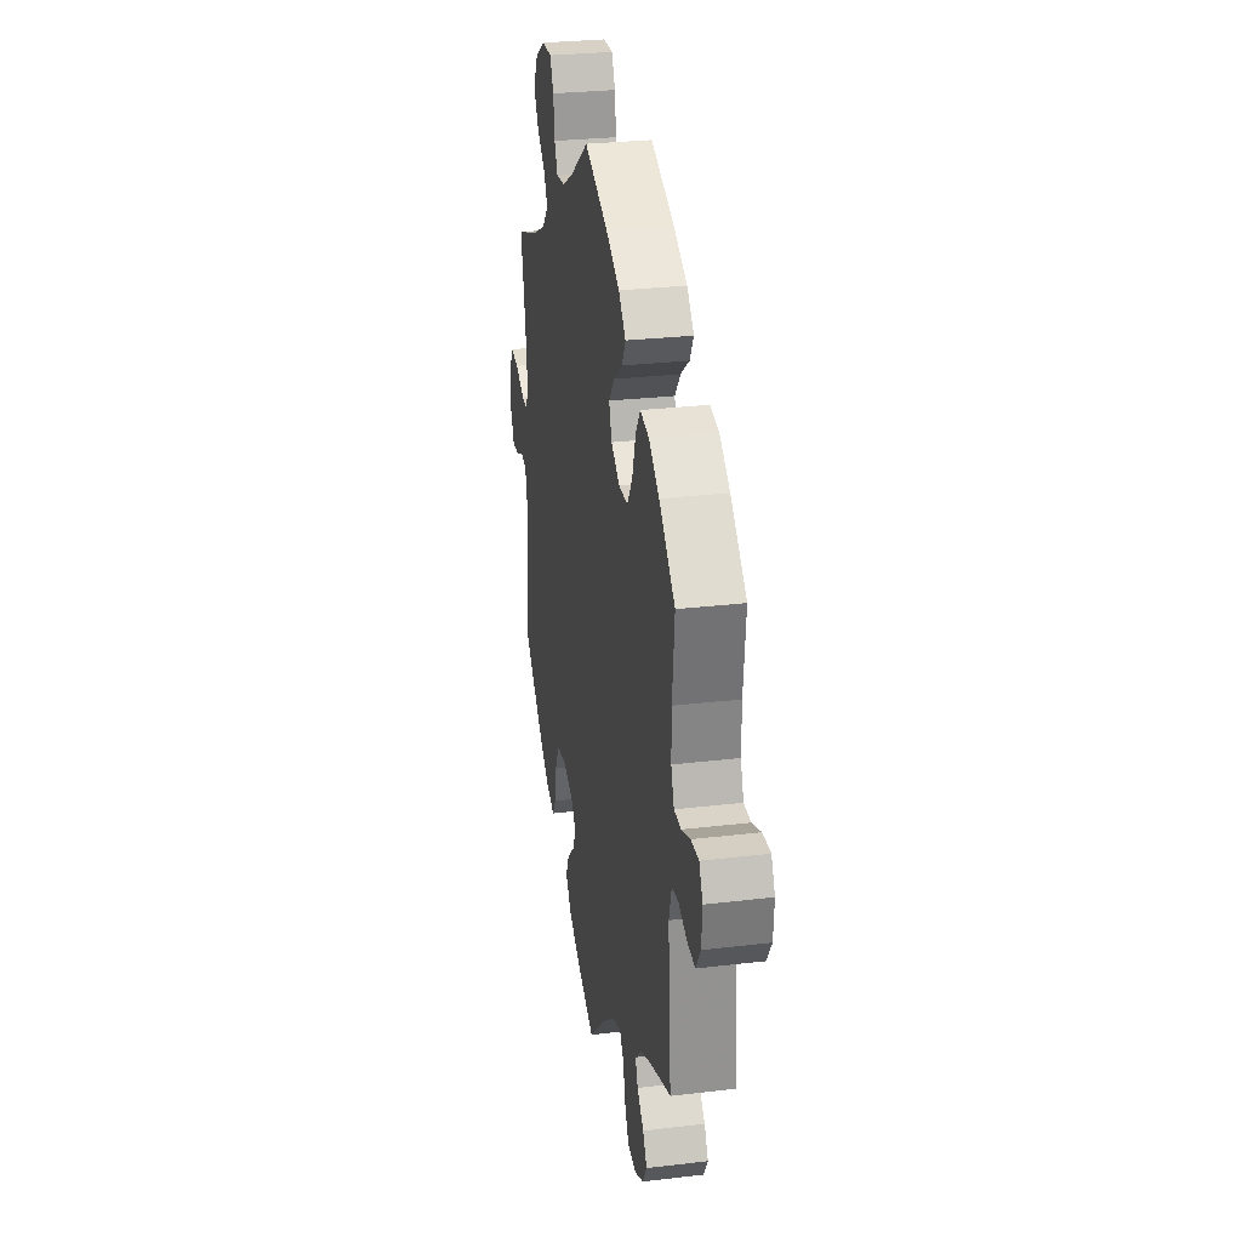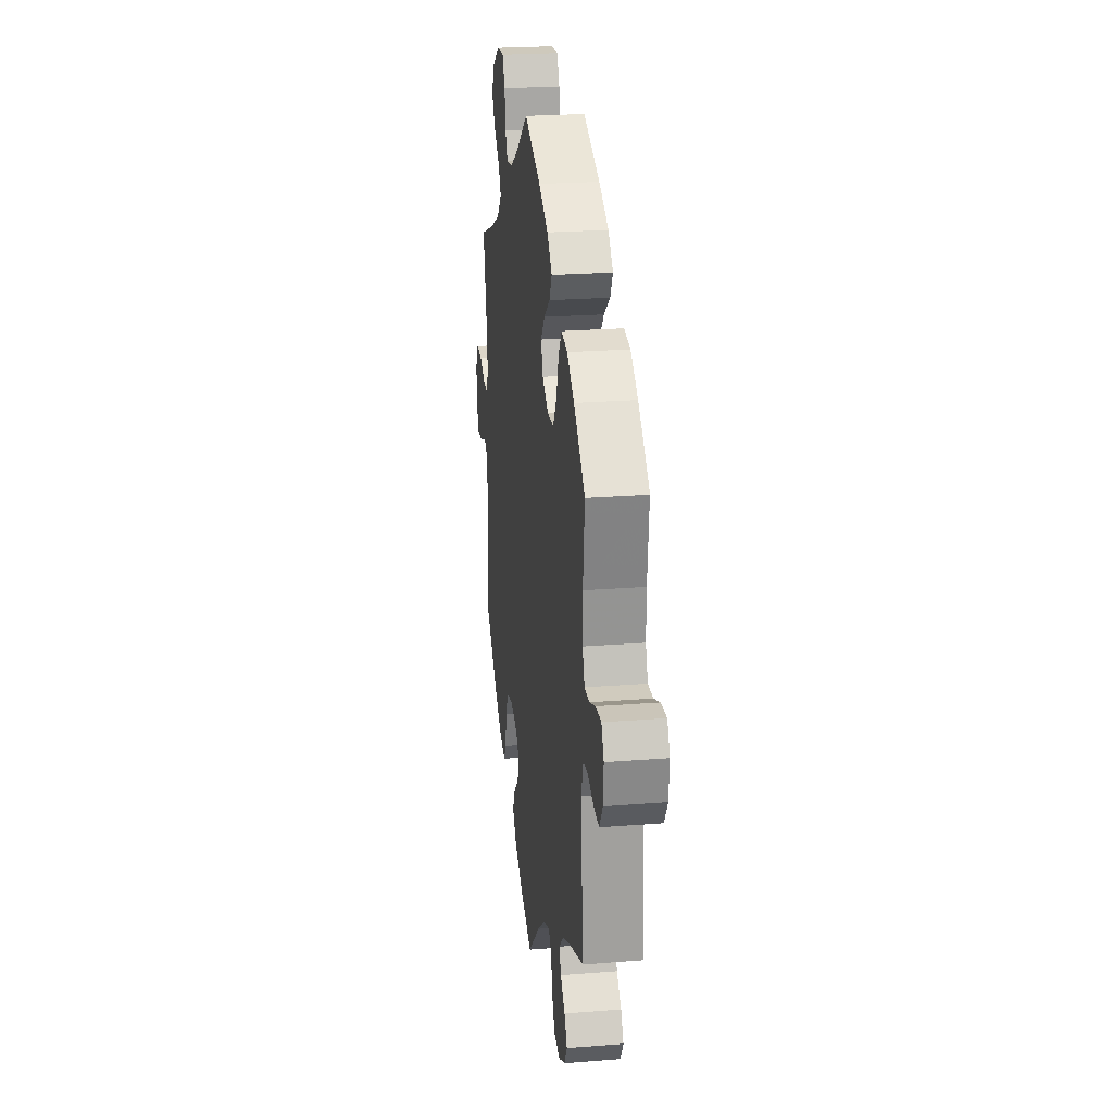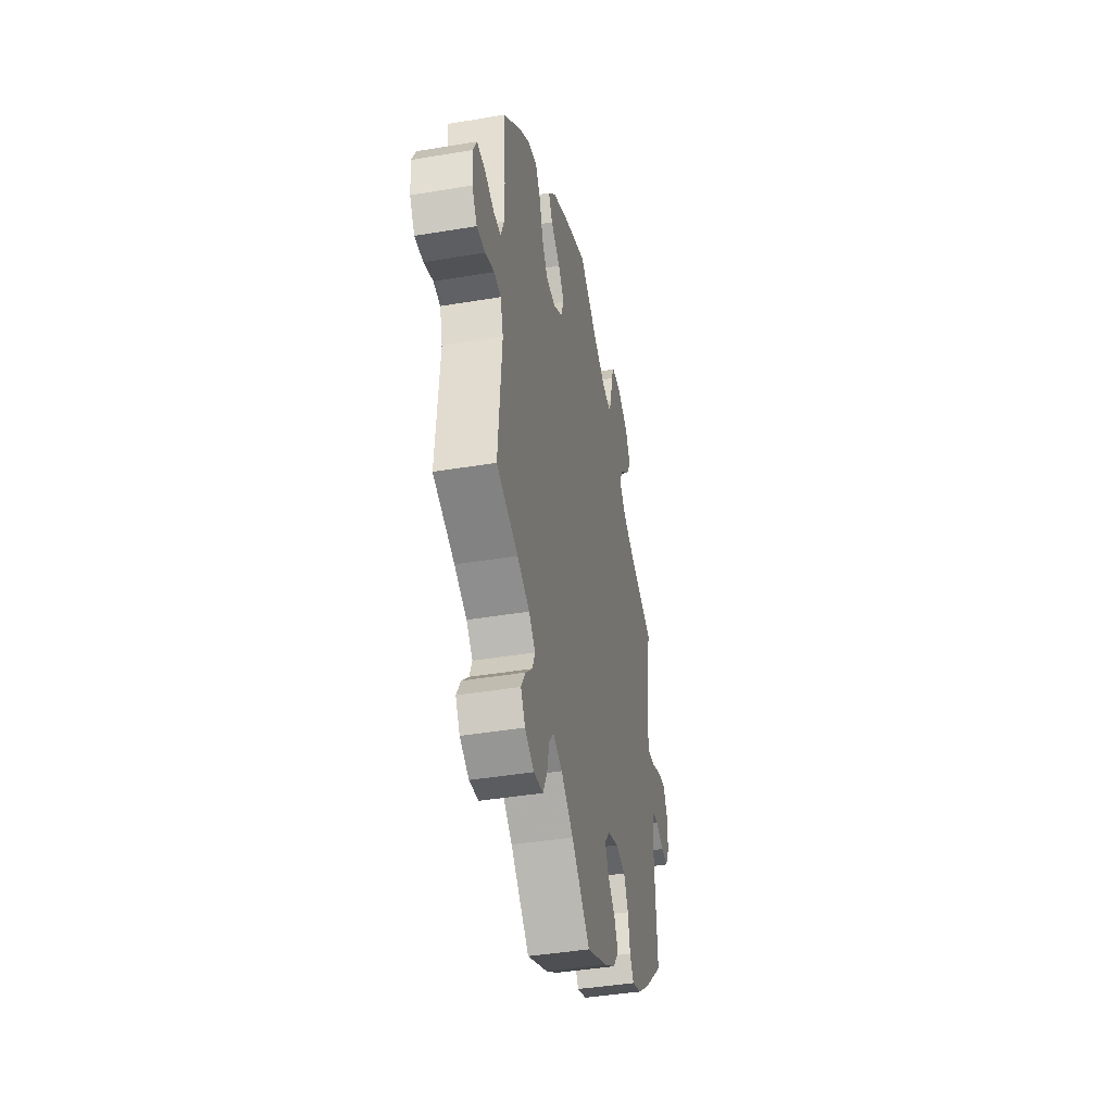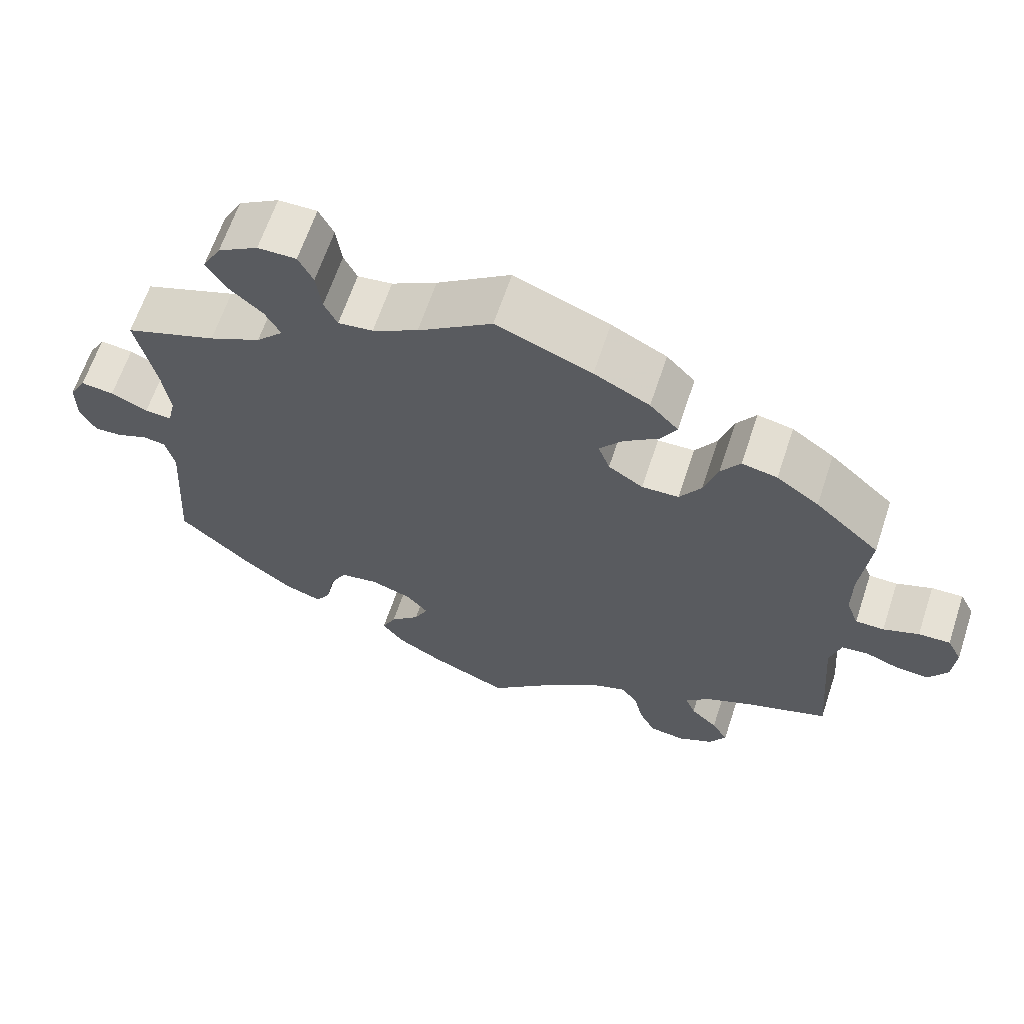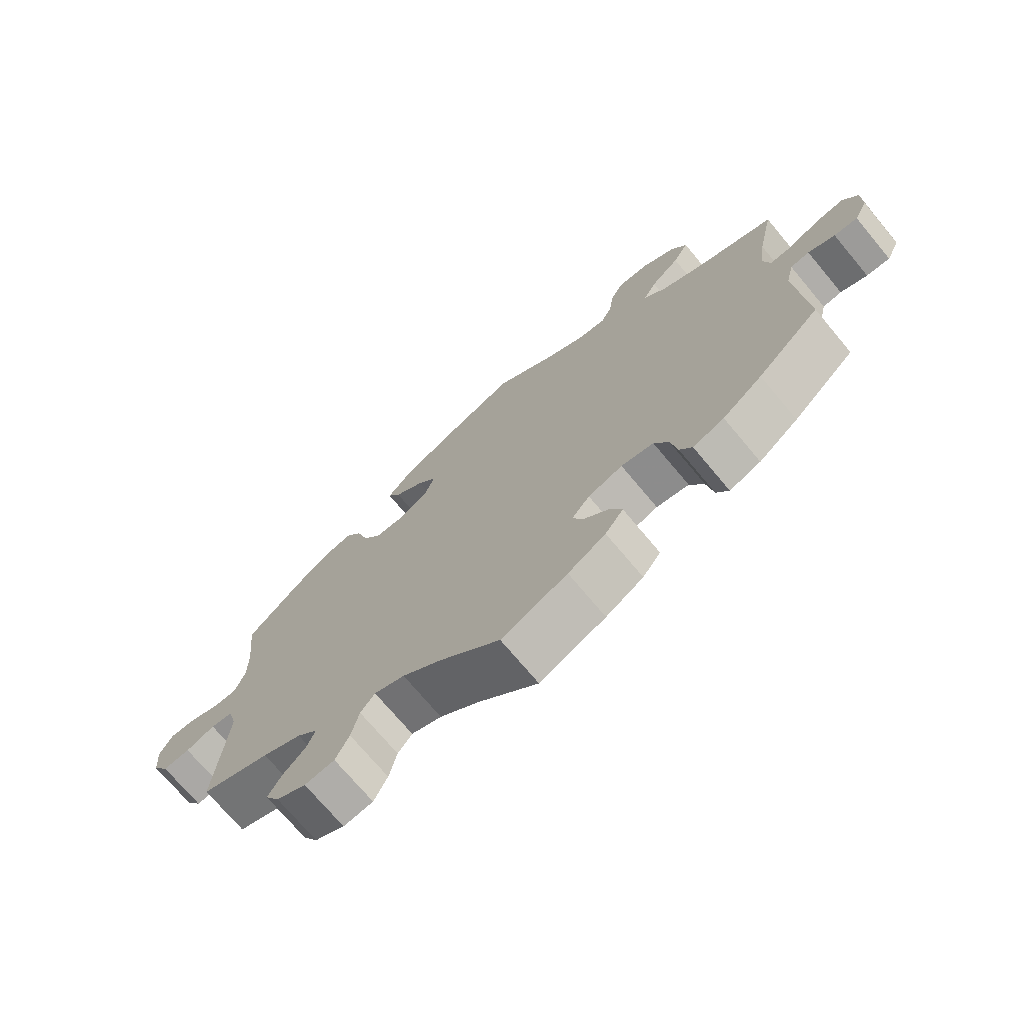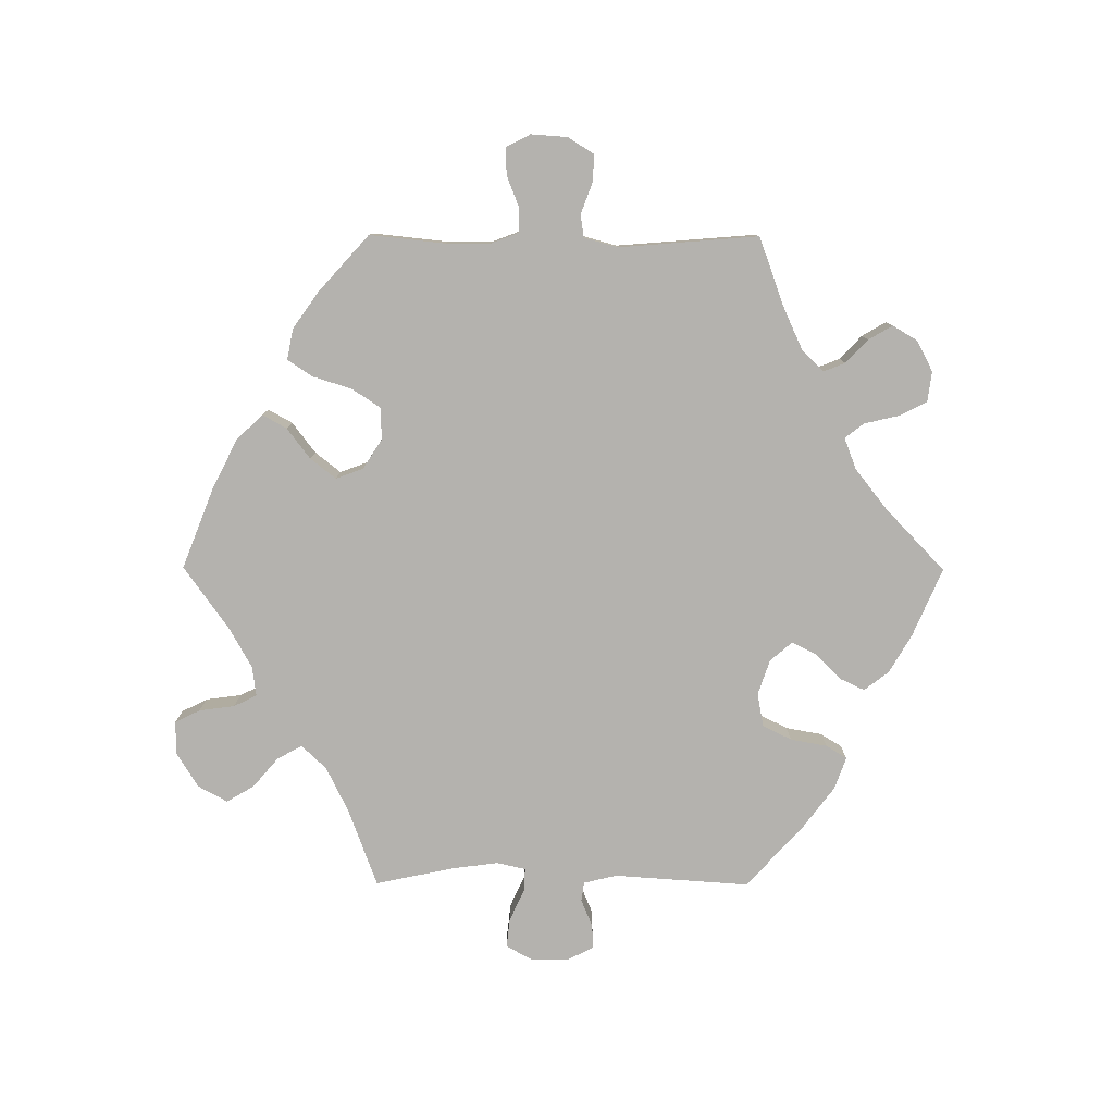
<metadata>
{"format":"obj","ext":"obj","renderer":"f3d","projection":"perspective","resolution":1024,"background":"white","views":[{"elev":28.7,"azim":79.9,"up":"+Z"},{"elev":23.4,"azim":82.4,"up":"+Z"},{"elev":-41.5,"azim":101.5,"up":"+Z"},{"elev":64.3,"azim":18.4,"up":"+Z"},{"elev":-72.2,"azim":-140.1,"up":"+Z"},{"elev":-79.7,"azim":89.8,"up":"+Y"}]}
</metadata>
<code>
v 0.489 0.07 0.177
v 0.489 0.07 0.11
v 0.505 0.07 0.068
v 0.542 0.07 0.068
v 0.588 0.07 0.086
v 0.629 0.07 0.088
v 0.648 0.07 0.051
v 0.644 0.07 -0.004
v 0.619 0.07 -0.043
v 0.577 0.07 -0.04
v 0.532 0.07 -0.023
v 0.498 0.07 -0.028
v 0.484 0.07 -0.078
v 0.501 0.07 -0.288
v 0.394 0.07 -0.327
v 0.333 0.07 -0.355
v 0.301 0.07 -0.387
v 0.314 0.07 -0.42
v 0.349 0.07 -0.453
v 0.37 0.07 -0.489
v 0.348 0.07 -0.526
v 0.302 0.07 -0.55
v 0.256 0.07 -0.544
v 0.235 0.07 -0.502
v 0.223 0.07 -0.45
v 0.201 0.07 -0.422
v 0.154 0.07 -0.44
v 0.093 0.07 -0.488
v 0 0.07 -0.577
v -0.102 0.07 -0.533
v -0.16 0.07 -0.499
v -0.188 0.07 -0.462
v -0.17 0.07 -0.424
v -0.132 0.07 -0.387
v -0.114 0.07 -0.35
v -0.142 0.07 -0.317
v -0.195 0.07 -0.299
v -0.245 0.07 -0.308
v -0.267 0.07 -0.352
v -0.277 0.07 -0.407
v -0.296 0.07 -0.438
v -0.344 0.07 -0.421
v -0.405 0.07 -0.375
v -0.501 0.07 -0.288
v -0.487 0.07 -0.084
v -0.499 0.07 -0.034
v -0.528 0.07 -0.03
v -0.569 0.07 -0.047
v -0.605 0.07 -0.049
v -0.625 0.07 -0.009
v -0.625 0.07 0.048
v -0.603 0.07 0.087
v -0.56 0.07 0.082
v -0.512 0.07 0.06
v -0.477 0.07 0.058
v -0.467 0.07 0.101
v -0.476 0.07 0.171
v -0.501 0.07 0.289
v -0.382 0.07 0.333
v -0.315 0.07 0.366
v -0.28 0.07 0.403
v -0.3 0.07 0.44
v -0.345 0.07 0.479
v -0.369 0.07 0.52
v -0.345 0.07 0.564
v -0.293 0.07 0.596
v -0.243 0.07 0.597
v -0.224 0.07 0.559
v -0.217 0.07 0.506
v -0.2 0.07 0.471
v -0.155 0.07 0.477
v -0.096 0.07 0.51
v 0 0.07 0.578
v 0.124 0.07 0.529
v 0.196 0.07 0.492
v 0.233 0.07 0.453
v 0.213 0.07 0.417
v 0.167 0.07 0.382
v 0.137 0.07 0.344
v 0.152 0.07 0.303
v 0.197 0.07 0.274
v 0.245 0.07 0.276
v 0.273 0.07 0.319
v 0.291 0.07 0.377
v 0.316 0.07 0.414
v 0.362 0.07 0.405
v 0.417 0.07 0.366
v 0.501 0.07 0.29
v 0.489 0 0.177
v 0.489 0 0.11
v 0.505 0 0.068
v 0.542 0 0.068
v 0.588 0 0.086
v 0.629 0 0.088
v 0.648 0 0.051
v 0.644 0 -0.004
v 0.619 0 -0.043
v 0.577 0 -0.04
v 0.532 0 -0.023
v 0.498 0 -0.028
v 0.484 0 -0.078
v 0.501 0 -0.288
v 0.394 0 -0.327
v 0.333 0 -0.355
v 0.301 0 -0.387
v 0.314 0 -0.42
v 0.349 0 -0.453
v 0.37 0 -0.489
v 0.348 0 -0.526
v 0.302 0 -0.55
v 0.256 0 -0.544
v 0.235 0 -0.502
v 0.223 0 -0.45
v 0.201 0 -0.422
v 0.154 0 -0.44
v 0.093 0 -0.488
v 0 0 -0.577
v -0.102 0 -0.533
v -0.16 0 -0.499
v -0.188 0 -0.462
v -0.17 0 -0.424
v -0.132 0 -0.387
v -0.114 0 -0.35
v -0.142 0 -0.317
v -0.195 0 -0.299
v -0.245 0 -0.308
v -0.267 0 -0.352
v -0.277 0 -0.407
v -0.296 0 -0.438
v -0.344 0 -0.421
v -0.405 0 -0.375
v -0.501 0 -0.288
v -0.487 0 -0.084
v -0.499 0 -0.034
v -0.528 0 -0.03
v -0.569 0 -0.047
v -0.605 0 -0.049
v -0.625 0 -0.009
v -0.625 0 0.048
v -0.603 0 0.087
v -0.56 0 0.082
v -0.512 0 0.06
v -0.477 0 0.058
v -0.467 0 0.101
v -0.476 0 0.171
v -0.501 0 0.289
v -0.382 0 0.333
v -0.315 0 0.366
v -0.28 0 0.403
v -0.3 0 0.44
v -0.345 0 0.479
v -0.369 0 0.52
v -0.345 0 0.564
v -0.293 0 0.596
v -0.243 0 0.597
v -0.224 0 0.559
v -0.217 0 0.506
v -0.2 0 0.471
v -0.155 0 0.477
v -0.096 0 0.51
v 0 0 0.578
v 0.124 0 0.529
v 0.196 0 0.492
v 0.233 0 0.453
v 0.213 0 0.417
v 0.167 0 0.382
v 0.137 0 0.344
v 0.152 0 0.303
v 0.197 0 0.274
v 0.245 0 0.276
v 0.273 0 0.319
v 0.291 0 0.377
v 0.316 0 0.414
v 0.362 0 0.405
v 0.417 0 0.366
v 0.501 0 0.29
f 87 88 1
f 86 87 1 2
f 83 84 85 86
f 82 83 86 2
f 81 82 2 3
f 80 81 3
f 75 76 77 78
f 75 78 79
f 72 73 74 75
f 71 72 75 79
f 70 71 79 80
f 66 67 68 69
f 66 69 70
f 65 66 70
f 62 63 64 65
f 61 62 65 70
f 60 61 70 80
f 57 58 59
f 56 57 59 60
f 55 56 60 80
f 51 52 53 54
f 51 54 55
f 50 51 55
f 47 48 49 50
f 46 47 50 55
f 45 46 55 80
f 39 40 41 42
f 38 39 42 43
f 31 32 33 34
f 31 34 35
f 28 29 30 31
f 27 28 31 35
f 26 27 35 36
f 22 23 24 25
f 22 25 26
f 21 22 26
f 18 19 20 21
f 17 18 21 26
f 16 17 26 36
f 13 14 15
f 12 13 15 16
f 8 9 10 11
f 8 11 12
f 7 8 12
f 4 5 6 7
f 3 4 7 12
f 38 43 44 45
f 37 38 45 80
f 16 36 37 80
f 3 12 16 80
f 89 176 175
f 90 89 175 174
f 174 173 172 171
f 90 174 171 170
f 91 90 170 169
f 91 169 168
f 166 165 164 163
f 167 166 163
f 163 162 161 160
f 167 163 160 159
f 168 167 159 158
f 157 156 155 154
f 158 157 154
f 158 154 153
f 153 152 151 150
f 158 153 150 149
f 168 158 149 148
f 147 146 145
f 148 147 145 144
f 168 148 144 143
f 142 141 140 139
f 143 142 139
f 143 139 138
f 138 137 136 135
f 143 138 135 134
f 168 143 134 133
f 130 129 128 127
f 131 130 127 126
f 122 121 120 119
f 123 122 119
f 119 118 117 116
f 123 119 116 115
f 124 123 115 114
f 113 112 111 110
f 114 113 110
f 114 110 109
f 109 108 107 106
f 114 109 106 105
f 124 114 105 104
f 103 102 101
f 104 103 101 100
f 99 98 97 96
f 100 99 96
f 100 96 95
f 95 94 93 92
f 100 95 92 91
f 133 132 131 126
f 168 133 126 125
f 168 125 124 104
f 168 104 100 91
f 1 89 90 2
f 2 90 91 3
f 3 91 92 4
f 4 92 93 5
f 5 93 94 6
f 6 94 95 7
f 7 95 96 8
f 8 96 97 9
f 9 97 98 10
f 10 98 99 11
f 11 99 100 12
f 12 100 101 13
f 13 101 102 14
f 14 102 103 15
f 15 103 104 16
f 16 104 105 17
f 17 105 106 18
f 18 106 107 19
f 19 107 108 20
f 20 108 109 21
f 21 109 110 22
f 22 110 111 23
f 23 111 112 24
f 24 112 113 25
f 25 113 114 26
f 26 114 115 27
f 27 115 116 28
f 28 116 117 29
f 29 117 118 30
f 30 118 119 31
f 31 119 120 32
f 32 120 121 33
f 33 121 122 34
f 34 122 123 35
f 35 123 124 36
f 36 124 125 37
f 37 125 126 38
f 38 126 127 39
f 39 127 128 40
f 40 128 129 41
f 41 129 130 42
f 42 130 131 43
f 43 131 132 44
f 44 132 133 45
f 45 133 134 46
f 46 134 135 47
f 47 135 136 48
f 48 136 137 49
f 49 137 138 50
f 50 138 139 51
f 51 139 140 52
f 52 140 141 53
f 53 141 142 54
f 54 142 143 55
f 55 143 144 56
f 56 144 145 57
f 57 145 146 58
f 58 146 147 59
f 59 147 148 60
f 60 148 149 61
f 61 149 150 62
f 62 150 151 63
f 63 151 152 64
f 64 152 153 65
f 65 153 154 66
f 66 154 155 67
f 67 155 156 68
f 68 156 157 69
f 69 157 158 70
f 70 158 159 71
f 71 159 160 72
f 72 160 161 73
f 73 161 162 74
f 74 162 163 75
f 75 163 164 76
f 76 164 165 77
f 77 165 166 78
f 78 166 167 79
f 79 167 168 80
f 80 168 169 81
f 81 169 170 82
f 82 170 171 83
f 83 171 172 84
f 84 172 173 85
f 85 173 174 86
f 86 174 175 87
f 87 175 176 88
f 88 176 89 1

</code>
